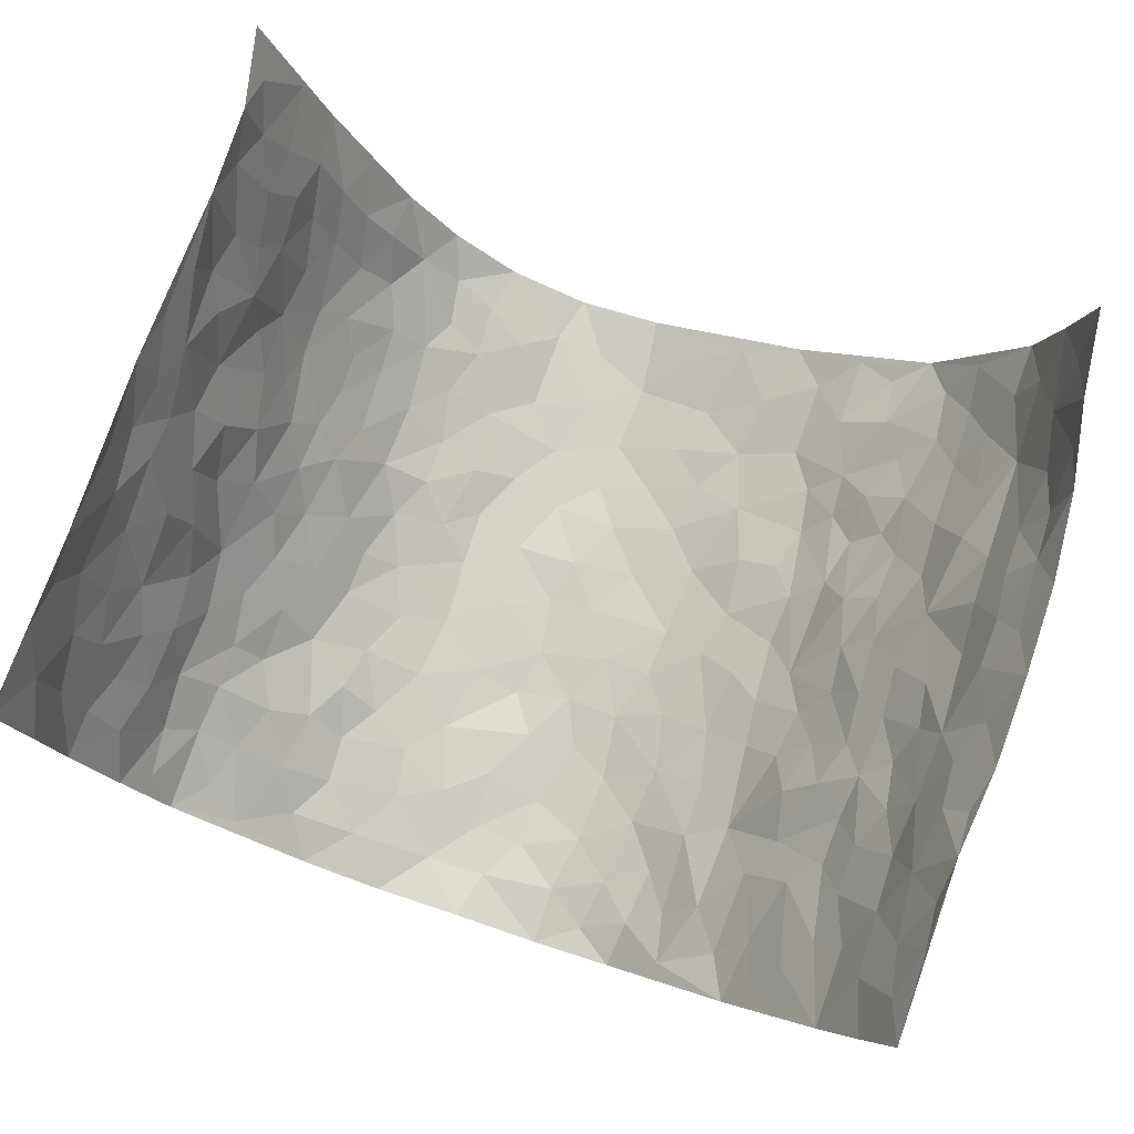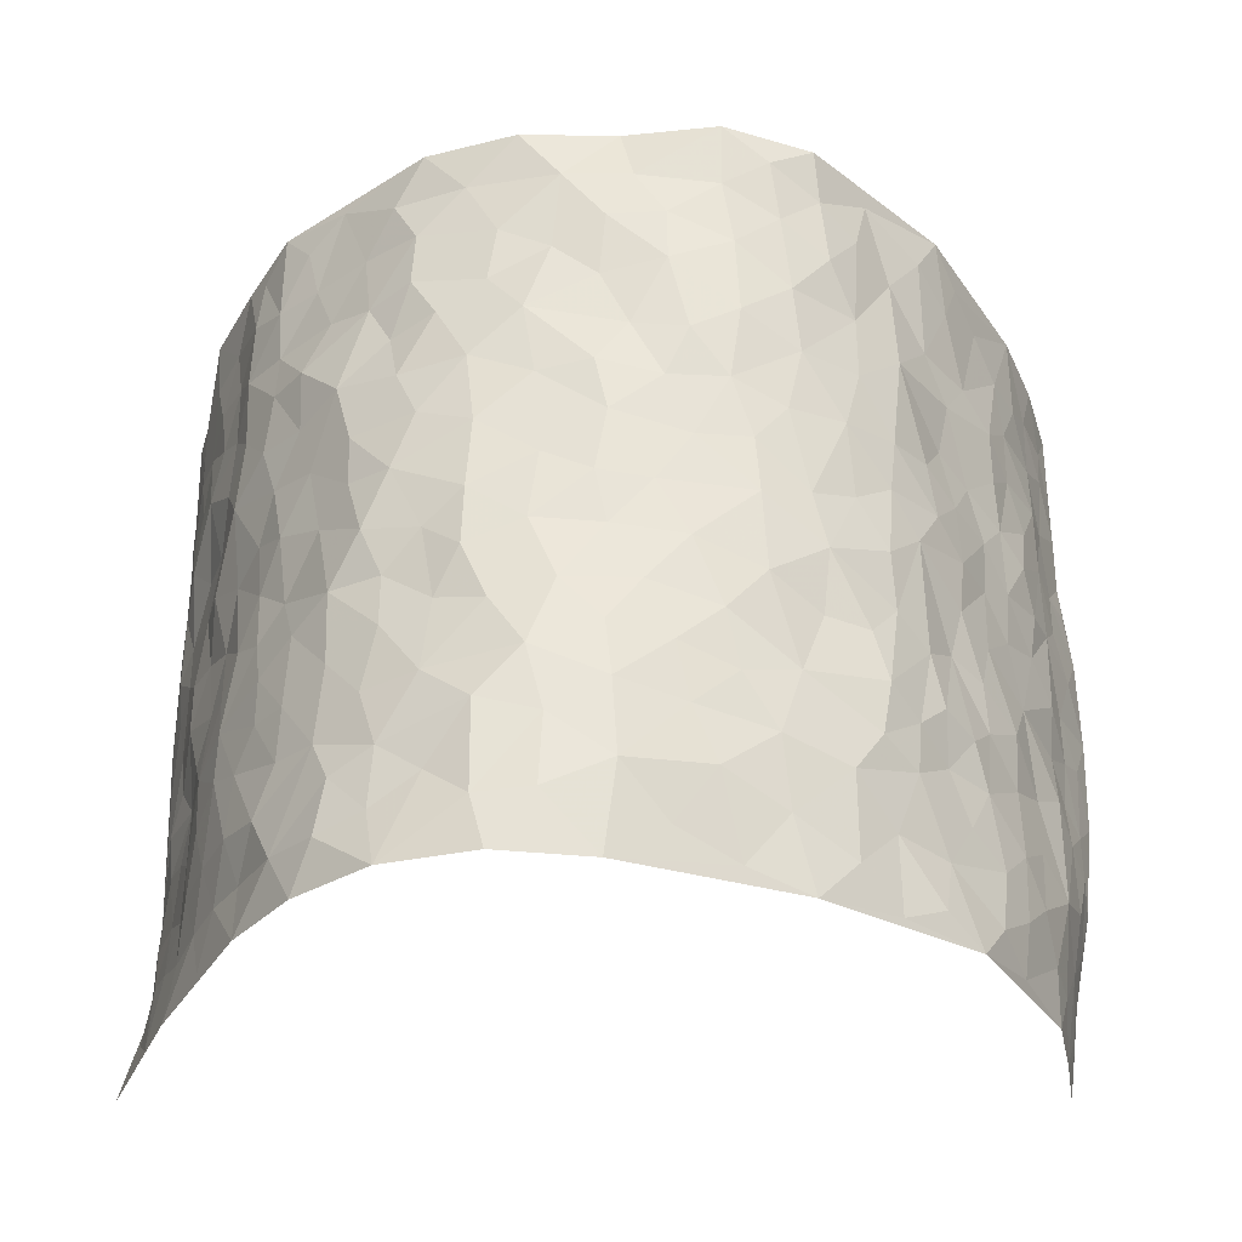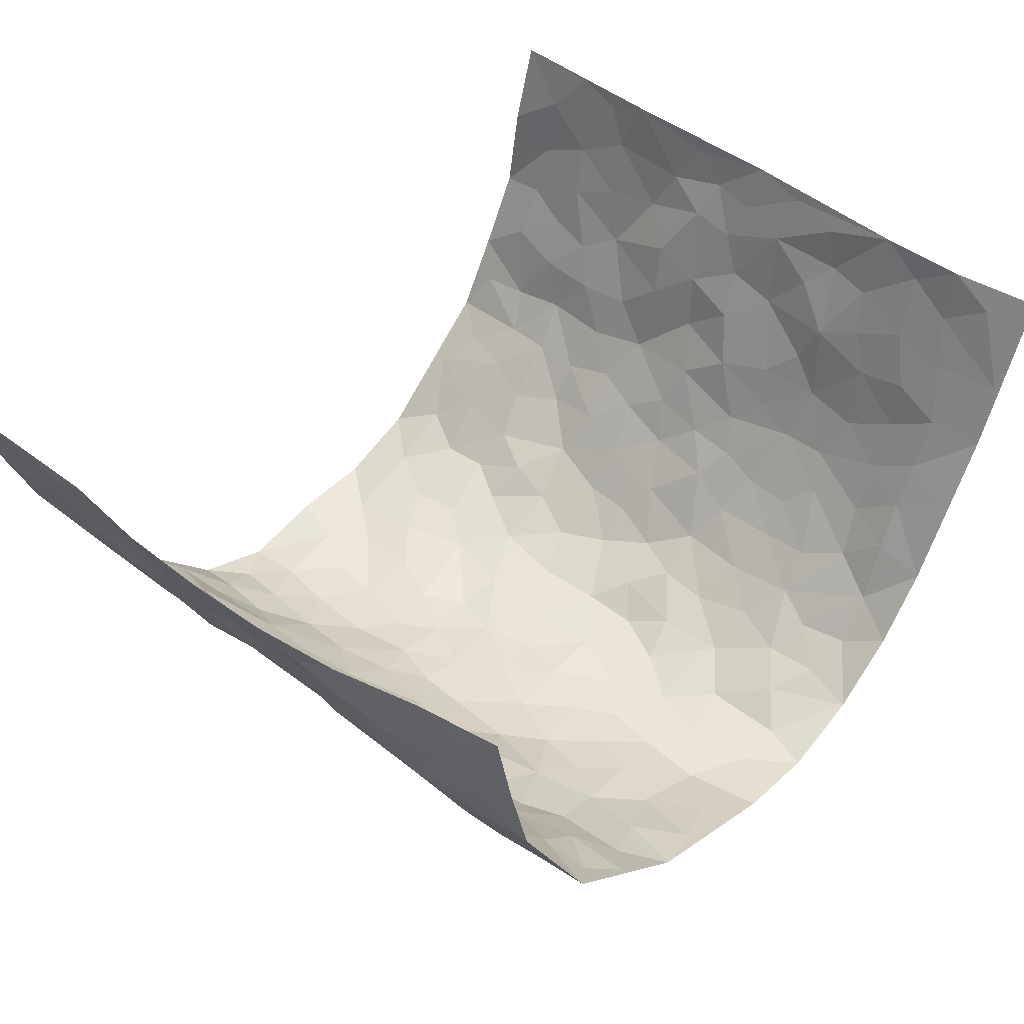
<metadata>
{"format":"obj","ext":"obj","renderer":"f3d","projection":"perspective","resolution":1024,"background":"white","views":[{"elev":77.7,"azim":-160.7,"up":"+Z"},{"elev":-31.7,"azim":179.6,"up":"+Y"},{"elev":45.6,"azim":-48.1,"up":"+Z"}]}
</metadata>
<code>
v -0.5753 0.01489 0.4347
v -0.6147 1.003 0.4085
v 0.612 -0.004215 0.3986
v 0.589 0.9911 0.4224
v -0.5551 0.3975 0.2453
v -0.6297 0.5079 0.4111
v -0.5767 0.3636 0.3035
v 0.01219 0.003555 -0.2583
v -0.615 0.2597 0.4205
v -0.6041 0.3453 0.3633
v -0.5273 0.008057 0.1949
v -0.5913 0.1386 0.4277
v -0.5188 0.297 0.1689
v -0.5532 0.01202 0.314
v -0.5785 0.2946 0.2856
v -0.4121 0.004133 -0.02228
v -0.5999 0.1985 0.4032
v -0.2646 0.1642 -0.1583
v -0.5557 0.3271 0.2244
v -0.5707 0.1292 0.3122
v -0.5755 0.07512 0.376
v -0.5474 0.07201 0.2506
v -0.5106 0.1318 0.1313
v -0.5269 0.08064 0.1812
v -0.5868 0.2148 0.3188
v -0.6026 0.2778 0.3517
v -0.5545 0.1829 0.218
v -0.5162 0.2146 0.1499
v -0.5817 0.4939 0.3059
v -0.6273 0.3836 0.415
v -0.5336 1.001 0.1759
v -0.4357 0.2246 0.01434
v 0.2585 0.1602 -0.2149
v -0.6152 0.7559 0.4124
v -0.3254 0.3914 -0.1184
v -0.556 0.7563 0.2227
v -0.5569 0.8351 0.2391
v -0.4546 0.4436 0.05286
v -0.4627 0.6069 0.06747
v -0.4142 0.9981 -0.03995
v -0.6147 0.6939 0.3892
v -0.4956 0.5644 0.1202
v -0.3479 0.7523 -0.1117
v -0.4204 0.2815 -0.009543
v -0.3828 0.2263 -0.04239
v -0.4089 0.1639 -0.016
v -0.3793 0.636 -0.06112
v -0.327 0.5577 -0.123
v 0.1694 0.4763 -0.2473
v -0.3001 0.2187 -0.1386
v -0.2014 0.6079 -0.2168
v -0.3346 0.6272 -0.1194
v -0.2659 0.05565 -0.1442
v -0.484 0.7112 0.08419
v -0.3424 0.1938 -0.09261
v -0.5846 0.6235 0.3106
v -0.03174 0.3472 -0.2581
v 0.06343 0.3407 -0.2707
v 0.2902 0.4529 -0.1924
v -0.09025 0.5502 -0.2462
v -0.1598 0.5533 -0.2355
v 0.09346 0.6319 -0.2544
v -0.4875 0.3489 0.09513
v -0.541 0.577 0.1952
v -0.6101 0.8156 0.3835
v -0.4517 0.1322 0.03381
v -0.3148 0.01196 -0.09854
v -0.5609 0.4704 0.2397
v -0.4839 0.1764 0.08125
v -0.4727 0.02246 0.08632
v -0.2163 -0.0007722 -0.1725
v -0.4813 0.09238 0.08217
v -0.4433 0.05625 0.0248
v -0.3679 0.03814 -0.06294
v -0.3772 0.105 -0.04588
v -0.588 0.6914 0.3291
v -0.613 0.8793 0.4026
v -0.5308 0.5125 0.1882
v -0.005714 0.9968 -0.2463
v -0.5608 0.6791 0.2441
v -0.446 0.3168 0.03685
v -0.4162 0.4613 -0.005702
v 0.008813 0.5716 -0.2657
v -0.04472 0.4818 -0.2557
v 0.008641 0.4194 -0.2593
v -0.1124 0.1263 -0.2346
v -0.4426 0.6706 0.0427
v -0.606 0.5692 0.3503
v -0.5341 0.6938 0.1778
v -0.3828 0.2969 -0.05816
v -0.4834 0.2709 0.09647
v -0.4023 0.6882 -0.01296
v -0.1656 0.4821 -0.2306
v -0.2446 0.4337 -0.1871
v -0.4904 0.6505 0.1052
v -0.002814 0.1169 -0.27
v -0.3611 0.5089 -0.08734
v -0.3114 0.2861 -0.1386
v -0.2258 0.5011 -0.1989
v -0.1721 0.3786 -0.2261
v -0.6273 0.6324 0.4104
v -0.5248 0.625 0.1531
v -0.5654 0.5843 0.2555
v -0.3128 0.1094 -0.1072
v -0.4236 0.5336 -0.0007568
v -0.5065 0.4092 0.1416
v -0.1219 0.3215 -0.2394
v -0.138 0.2468 -0.229
v -0.4196 0.6121 -0.003473
v 0.1085 0.7305 -0.2495
v 0.003419 0.215 -0.2718
v -0.06529 0.2718 -0.2534
v 0.01103 0.2885 -0.2692
v -0.3668 0.363 -0.07118
v -0.1807 0.1811 -0.2083
v -0.4896 0.49 0.1164
v -0.4419 0.3824 0.03215
v -0.3988 0.3918 -0.01689
v -0.2806 0.5217 -0.1595
v -0.2358 0.3478 -0.1789
v -0.3203 0.4648 -0.1315
v -0.2075 0.2678 -0.1944
v -0.08541 0.4093 -0.2508
v -0.4577 0.5327 0.0647
v -0.08188 0.1967 -0.2452
v -0.1908 0.09129 -0.1915
v -0.3475 0.2575 -0.09414
v -0.6091 0.4448 0.3646
v -0.5834 0.4265 0.3098
v 0.0979 0.4243 -0.2625
v 0.2122 0.2401 -0.2387
v 0.08599 0.5181 -0.2566
v 0.02366 0.4881 -0.265
v 0.1718 0.3951 -0.2525
v 0.5355 0.4926 0.2356
v 0.218 0.4361 -0.2228
v 0.2622 0.3159 -0.2077
v 0.1629 0.5697 -0.2461
v 0.1199 0.9994 -0.2452
v -0.2726 0.6171 -0.1747
v 0.3724 0.8799 -0.08436
v 0.4225 0.9982 -0.03946
v -0.2108 0.7776 -0.2257
v -0.06077 0.8625 -0.2653
v -0.2919 0.3465 -0.1492
v -0.3897 0.5655 -0.05427
v -0.05977 0.0531 -0.2391
v -0.1364 0.02101 -0.2057
v 0.1346 0.005166 -0.2731
v 0.01162 0.8596 -0.2622
v -0.01662 0.6996 -0.2587
v 0.3786 0.1974 -0.105
v 0.323 0.2915 -0.1631
v 0.4608 0.5246 0.04973
v 0.4307 0.5461 -0.01024
v 0.403 0.1356 -0.08204
v 0.4363 0.2267 -0.02092
v 0.3705 0.3623 -0.1068
v 0.02432 0.6416 -0.2671
v -0.05699 0.6268 -0.2567
v -0.1472 0.7265 -0.2522
v -0.0867 0.6911 -0.2635
v -0.06184 0.7896 -0.2695
v -0.1336 0.6303 -0.2476
v 0.01945 0.7748 -0.2556
v 0.237 0.9997 -0.2026
v -0.02209 0.9255 -0.2586
v -0.26 0.8427 -0.1988
v -0.1989 0.8764 -0.2346
v -0.2912 0.7784 -0.1621
v -0.2446 0.9939 -0.221
v -0.2199 0.693 -0.2132
v -0.2923 0.6981 -0.1591
v -0.1418 0.8264 -0.2543
v -0.1288 0.9949 -0.267
v 0.2134 0.7471 -0.2166
v 0.1735 0.6691 -0.2356
v 0.3116 0.5966 -0.169
v 0.2587 0.5252 -0.2109
v 0.2579 0.6675 -0.1969
v 0.3833 0.7451 -0.09751
v 0.3332 0.6844 -0.1469
v 0.2692 0.734 -0.1774
v 0.06615 0.9294 -0.2542
v 0.07637 0.8238 -0.2457
v 0.142 0.8587 -0.2341
v 0.2421 0.8743 -0.2015
v 0.2986 0.7941 -0.1575
v 0.2307 0.5979 -0.2202
v -0.5864 0.8717 0.3163
v -0.5104 0.8188 0.1315
v -0.5778 0.7794 0.307
v -0.5793 1.002 0.2906
v -0.5962 0.9439 0.3547
v -0.5598 0.9249 0.249
v -0.5338 0.8883 0.1761
v -0.4711 0.9304 0.06364
v -0.501 0.8878 0.1125
v -0.5108 0.748 0.1381
v -0.4453 0.8143 0.02842
v -0.4827 0.7822 0.07806
v -0.4234 0.9005 -0.0178
v -0.3422 0.8767 -0.1061
v -0.442 0.9605 0.009946
v -0.3887 0.8147 -0.04839
v -0.3846 0.935 -0.07567
v -0.313 0.9701 -0.1444
v -0.4172 0.7596 -0.01042
v -0.2975 0.8984 -0.1633
v -0.2509 0.9268 -0.2052
v 0.1531 0.7857 -0.2311
v 0.2464 0.8051 -0.2001
v 0.1827 0.9345 -0.2214
v 0.3498 0.812 -0.1074
v 0.3077 0.8814 -0.1435
v 0.3416 0.983 -0.1131
v 0.2729 0.9386 -0.1773
v 0.3876 0.948 -0.07402
v 0.3446 0.4944 -0.1281
v 0.3095 0.5304 -0.1698
v 0.4123 0.6039 -0.04648
v 0.3811 0.6651 -0.08698
v 0.3626 0.5887 -0.1075
v 0.3322 0.1921 -0.1569
v 0.4125 0.3346 -0.05382
v 0.3979 0.5225 -0.06805
v 0.3266 0.3895 -0.1582
v -0.1278 0.9113 -0.259
v -0.1878 0.9538 -0.248
v 0.3113 0.1361 -0.1841
v 0.4713 0.01337 0.05716
v 0.2014 0.3356 -0.233
v 0.2627 0.3869 -0.1981
v 0.4673 0.2463 0.03271
v 0.5344 0.993 0.1807
v 0.578 0.2421 0.4137
v 0.4194 0.8113 -0.03688
v 0.5052 0.4843 0.1677
v 0.4218 0.7464 -0.04495
v 0.5867 0.4922 0.4172
v 0.4986 0.2915 0.1139
v 0.4227 0.4675 -0.02519
v 0.5212 0.307 0.2217
v 0.4497 0.4146 0.01875
v 0.4184 0.002717 -0.05488
v 0.09697 0.2537 -0.2745
v 0.4192 0.07723 -0.03592
v 0.14 0.3206 -0.2601
v 0.3754 0.2676 -0.1082
v 0.5545 0.2594 0.3117
v 0.476 0.4593 0.09609
v 0.4545 0.08158 0.02871
v 0.3856 0.4259 -0.07378
v 0.4707 0.3701 0.0593
v 0.2798 0.2348 -0.1981
v 0.412 0.2716 -0.05789
v 0.2639 0.08169 -0.2141
v 0.3468 0.004457 -0.1545
v 0.2525 0.00623 -0.2334
v 0.2042 0.1174 -0.2382
v 0.07597 0.1709 -0.2729
v 0.1536 0.1921 -0.2663
v 0.4762 0.146 0.05882
v 0.5326 0.419 0.219
v 0.5168 0.2175 0.1909
v 0.4852 0.07903 0.09564
v 0.4913 0.3819 0.1183
v 0.5108 0.3359 0.1625
v 0.5625 0.3204 0.3229
v 0.5183 0.564 0.1938
v 0.5047 0.143 0.1339
v 0.52 0.1459 0.2044
v 0.5445 0.3627 0.2812
v 0.5708 0.3424 0.3803
v 0.5572 0.4327 0.3271
v 0.4659 0.3117 0.03257
v 0.5422 0.101 0.2567
v 0.3237 0.06638 -0.1804
v 0.3764 0.07052 -0.1205
v 0.08074 0.07933 -0.2742
v 0.1526 0.07527 -0.2654
v 0.5836 0.7409 0.4208
v 0.5146 0.07576 0.1716
v 0.4936 0.2136 0.09976
v 0.58 0.4171 0.3988
v 0.5679 0.5025 0.3478
v 0.5333 0.2458 0.2495
v 0.4428 0.1475 -0.01468
v 0.5251 -0.001626 0.1683
v 0.4199 0.3936 -0.03219
v 0.5831 0.05636 0.3683
v 0.5815 0.1168 0.411
v 0.5426 0.175 0.2789
v 0.5652 0.1177 0.3321
v 0.5575 0.00481 0.2586
v 0.5731 0.1806 0.3715
v 0.4992 0.5525 0.1156
v 0.4999 0.6294 0.1436
v 0.4725 0.6341 0.03859
v 0.5559 0.6854 0.2684
v 0.4843 0.7686 0.086
v 0.5832 0.6168 0.3976
v 0.523 0.638 0.2169
v 0.552 0.5891 0.3001
v 0.5273 0.7392 0.1804
v 0.5504 0.5249 0.2898
v 0.5751 0.5668 0.3568
v 0.5702 0.6524 0.3337
v 0.4897 0.6896 0.09231
v 0.4622 0.7224 0.02206
v 0.4325 0.6738 -0.02671
v 0.5604 0.8462 0.2986
v 0.5185 0.8666 0.1618
v 0.5483 0.7713 0.2574
v 0.571 0.7706 0.3407
v 0.5377 0.8392 0.2282
v 0.5857 0.866 0.4187
v 0.5091 0.7984 0.1452
v 0.5827 0.8031 0.397
v 0.5317 0.9264 0.1896
v 0.5556 0.9926 0.3027
v 0.4805 0.9959 0.06929
v 0.5555 0.9202 0.2662
v 0.5701 0.9214 0.3524
v 0.4968 0.9309 0.1162
v 0.4616 0.9002 0.01547
v 0.4238 0.8806 -0.0388
v 0.4536 0.9684 0.01327
v 0.4666 0.8202 0.02672
v 0.4861 0.8577 0.09177
f 29 6 128
f 12 21 20
f 26 10 9
f 55 45 46
f 27 19 15
f 26 9 17
f 101 6 88
f 12 1 21
f 7 15 19
f 125 86 96
f 84 123 85
f 129 29 128
f 25 27 15
f 12 20 17
f 73 75 66
f 22 14 11
f 26 17 25
f 9 12 17
f 25 15 26
f 5 129 7
f 52 146 48
f 55 18 50
f 7 19 5
f 20 27 25
f 124 82 105
f 41 76 34
f 20 14 22
f 14 20 21
f 14 21 1
f 24 22 11
f 24 27 22
f 72 66 69
f 69 32 91
f 70 24 11
f 24 23 27
f 17 20 25
f 27 20 22
f 10 15 7
f 10 26 15
f 23 28 27
f 27 13 19
f 28 23 69
f 13 27 28
f 119 121 94
f 10 7 129
f 6 30 128
f 9 10 30
f 36 192 80
f 80 102 89
f 118 81 44
f 64 103 78
f 115 126 86
f 45 32 46
f 91 63 13
f 129 68 29
f 95 87 54
f 95 54 199
f 202 40 204
f 82 97 105
f 29 88 6
f 18 55 104
f 148 126 71
f 38 82 124
f 50 18 122
f 117 82 38
f 5 19 106
f 82 117 118
f 80 64 102
f 127 45 55
f 194 77 190
f 98 35 114
f 39 124 105
f 127 50 98
f 106 19 13
f 66 75 46
f 39 95 42
f 63 117 38
f 95 89 102
f 101 56 76
f 51 140 99
f 18 53 126
f 62 83 132
f 45 127 90
f 112 113 57
f 103 29 68
f 130 85 58
f 109 39 105
f 35 94 121
f 113 246 58
f 151 165 163
f 120 100 94
f 114 127 98
f 192 190 65
f 95 39 87
f 36 191 37
f 67 104 74
f 56 101 88
f 13 63 106
f 192 34 76
f 268 241 243
f 108 115 125
f 93 84 60
f 133 84 85
f 156 288 157
f 101 76 41
f 80 103 64
f 105 97 146
f 99 61 51
f 92 109 47
f 125 96 111
f 158 227 153
f 75 104 55
f 69 66 32
f 81 91 32
f 106 78 68
f 42 64 78
f 77 34 65
f 24 70 72
f 75 73 16
f 16 71 67
f 2 34 77
f 13 28 91
f 103 56 88
f 56 80 76
f 72 69 23
f 11 16 70
f 16 73 70
f 16 67 74
f 115 18 126
f 24 72 23
f 73 72 70
f 16 74 75
f 72 73 66
f 32 45 44
f 84 83 60
f 66 46 32
f 78 106 116
f 117 63 81
f 67 53 104
f 103 68 78
f 69 91 28
f 36 80 89
f 106 38 116
f 106 68 5
f 81 118 117
f 62 132 138
f 32 44 81
f 53 67 71
f 57 58 85
f 123 100 107
f 93 60 61
f 33 230 224
f 8 96 147
f 132 133 130
f 140 48 119
f 93 100 123
f 122 98 50
f 164 60 160
f 53 71 126
f 125 112 108
f 193 194 195
f 75 55 46
f 63 91 81
f 56 103 80
f 196 198 31
f 18 104 53
f 121 48 97
f 38 106 63
f 118 97 82
f 97 35 121
f 51 172 140
f 130 134 49
f 87 39 109
f 288 252 263
f 97 114 35
f 47 43 92
f 57 113 58
f 248 130 58
f 34 101 41
f 114 90 127
f 116 124 42
f 145 94 35
f 118 114 97
f 167 79 175
f 98 145 35
f 85 123 57
f 43 47 52
f 199 36 89
f 42 78 116
f 159 83 62
f 88 29 103
f 74 104 75
f 118 44 90
f 173 140 172
f 42 95 102
f 190 192 37
f 65 190 77
f 89 95 199
f 125 111 112
f 92 87 109
f 18 115 122
f 177 180 176
f 112 57 107
f 109 105 146
f 93 94 100
f 285 286 275
f 96 86 147
f 137 232 131
f 57 123 107
f 87 92 208
f 49 134 136
f 132 130 49
f 161 164 162
f 50 127 55
f 122 108 107
f 122 107 100
f 48 140 52
f 118 90 114
f 99 119 94
f 123 84 93
f 36 37 192
f 48 121 119
f 120 122 100
f 39 42 124
f 38 124 116
f 248 58 246
f 44 45 90
f 98 122 120
f 146 52 47
f 94 93 99
f 168 209 170
f 212 183 188
f 202 197 200
f 42 102 64
f 107 108 112
f 99 93 61
f 8 280 96
f 112 111 113
f 125 115 86
f 115 108 122
f 128 30 10
f 5 68 129
f 10 129 128
f 132 49 138
f 83 84 133
f 130 133 85
f 83 133 132
f 248 134 130
f 156 152 224
f 151 110 165
f 212 186 211
f 153 224 249
f 254 251 244
f 246 261 262
f 225 158 249
f 49 136 179
f 185 184 150
f 214 188 181
f 181 188 182
f 161 163 174
f 143 170 172
f 110 211 185
f 184 79 167
f 174 228 169
f 62 110 159
f 163 150 144
f 210 169 229
f 170 143 168
f 176 211 110
f 98 120 145
f 94 145 120
f 48 146 97
f 109 146 47
f 148 86 126
f 147 86 148
f 71 8 148
f 8 147 148
f 244 276 254
f 232 136 134
f 174 143 161
f 60 83 160
f 163 162 151
f 159 160 83
f 261 281 262
f 259 281 149
f 219 220 59
f 246 113 111
f 33 255 131
f 157 256 152
f 137 255 153
f 230 278 279
f 262 260 33
f 154 155 242
f 131 255 137
f 248 131 232
f 281 280 149
f 259 258 278
f 220 179 59
f 159 151 160
f 162 160 151
f 164 61 60
f 228 174 144
f 144 174 163
f 159 110 151
f 161 172 164
f 186 184 185
f 161 162 163
f 61 164 51
f 160 162 164
f 187 217 213
f 150 163 165
f 205 202 200
f 79 184 139
f 170 43 173
f 174 169 143
f 161 143 172
f 167 144 150
f 176 180 183
f 172 170 173
f 223 226 221
f 185 150 165
f 99 140 119
f 207 206 203
f 172 51 164
f 43 52 173
f 173 52 140
f 167 175 228
f 228 229 169
f 210 168 169
f 177 110 62
f 189 138 179
f 62 138 177
f 136 232 233
f 181 182 222
f 150 184 167
f 178 180 189
f 49 179 138
f 177 138 189
f 180 178 182
f 178 179 220
f 307 308 304
f 222 223 221
f 215 187 188
f 176 183 212
f 187 213 186
f 214 215 188
f 185 211 186
f 237 181 239
f 182 188 183
f 110 185 165
f 216 215 141
f 211 176 212
f 182 183 180
f 176 110 177
f 213 184 186
f 178 189 179
f 177 189 180
f 195 190 37
f 197 198 200
f 195 194 190
f 34 192 65
f 80 192 76
f 37 196 195
f 194 2 77
f 193 2 194
f 196 37 191
f 31 193 195
f 198 196 191
f 31 195 196
f 199 201 191
f 197 204 31
f 198 191 201
f 31 198 197
f 201 199 54
f 36 199 191
f 54 208 201
f 208 43 205
f 208 54 87
f 198 201 200
f 206 205 203
f 43 170 203
f 210 207 209
f 40 202 206
f 31 204 40
f 197 202 204
f 208 205 200
f 43 203 205
f 205 206 202
f 203 209 207
f 171 40 207
f 40 206 207
f 208 200 201
f 43 208 92
f 170 209 203
f 168 143 169
f 207 210 171
f 168 210 209
f 188 187 212
f 212 187 186
f 166 139 213
f 184 213 139
f 237 214 181
f 215 214 141
f 216 141 218
f 213 217 166
f 142 166 216
f 217 216 166
f 187 215 217
f 216 217 215
f 237 141 214
f 142 216 218
f 223 222 182
f 179 136 59
f 223 220 219
f 267 238 251
f 237 327 141
f 223 182 178
f 158 290 253
f 220 223 178
f 59 233 227
f 233 59 136
f 248 246 131
f 153 249 158
f 251 254 267
f 223 219 226
f 111 261 246
f 297 251 238
f 276 256 157
f 167 228 144
f 229 228 175
f 175 171 229
f 229 171 210
f 260 257 33
f 265 271 272
f 266 289 283
f 269 243 250
f 249 224 152
f 266 283 271
f 227 233 137
f 253 227 158
f 325 313 320
f 135 264 275
f 310 329 239
f 270 298 297
f 249 256 225
f 275 273 269
f 311 222 221
f 155 154 299
f 234 276 157
f 310 311 299
f 222 239 181
f 221 226 155
f 266 263 252
f 242 290 244
f 264 273 275
f 273 264 243
f 242 244 154
f 276 290 225
f 288 234 157
f 240 282 302
f 275 286 306
f 225 290 158
f 234 263 284
f 241 254 276
f 233 232 137
f 137 153 227
f 264 135 238
f 244 251 154
f 260 259 257
f 227 253 219
f 33 224 255
f 154 297 299
f 240 302 307
f 297 154 251
f 264 268 243
f 253 226 219
f 271 284 263
f 277 294 293
f 290 242 253
f 241 234 284
f 59 227 219
f 242 155 226
f 252 245 231
f 157 152 156
f 257 230 33
f 152 256 249
f 278 230 257
f 262 33 131
f 224 153 255
f 259 278 257
f 134 248 232
f 230 279 224
f 96 261 111
f 261 96 280
f 280 281 261
f 246 262 131
f 252 247 245
f 268 267 241
f 283 277 272
f 288 247 252
f 275 274 285
f 295 291 294
f 267 268 264
f 263 234 288
f 309 310 299
f 290 276 244
f 283 272 271
f 267 254 241
f 265 243 241
f 236 240 285
f 297 238 270
f 303 305 298
f 241 276 234
f 221 155 299
f 272 277 293
f 250 243 287
f 286 285 240
f 284 271 265
f 271 263 266
f 295 3 291
f 225 256 276
f 241 284 265
f 289 266 231
f 3 292 291
f 321 235 323
f 293 294 296
f 279 278 258
f 245 279 258
f 279 156 224
f 260 281 259
f 280 8 149
f 262 281 260
f 231 266 252
f 267 264 238
f 306 304 270
f 283 289 295
f 243 269 273
f 236 269 250
f 294 292 296
f 274 236 285
f 269 274 275
f 250 287 293
f 245 289 231
f 236 274 269
f 156 279 247
f 242 226 253
f 247 279 245
f 243 265 287
f 288 156 247
f 265 272 293
f 296 292 236
f 293 287 265
f 295 294 277
f 277 283 295
f 236 250 296
f 289 3 295
f 292 294 291
f 293 296 250
f 300 304 308
f 325 320 235
f 329 330 326
f 270 304 303
f 270 303 298
f 309 305 301
f 135 306 270
f 299 297 298
f 298 309 299
f 238 135 270
f 300 314 305
f 303 300 305
f 304 306 307
f 300 303 304
f 282 319 315
f 322 325 235
f 275 306 135
f 307 306 286
f 240 307 286
f 308 307 302
f 302 282 308
f 308 282 315
f 305 309 298
f 310 309 301
f 310 301 329
f 310 239 311
f 222 311 239
f 299 311 221
f 319 312 315
f 312 323 316
f 301 305 318
f 305 314 316
f 300 308 315
f 316 314 312
f 312 314 315
f 315 314 300
f 323 312 324
f 316 313 318
f 282 4 317
f 330 313 325
f 4 321 324
f 235 320 323
f 282 317 319
f 312 319 317
f 326 325 322
f 316 320 313
f 316 318 305
f 142 218 327
f 327 218 141
f 316 323 320
f 324 312 317
f 4 324 317
f 321 323 324
f 318 313 330
f 328 326 322
f 326 327 329
f 329 327 237
f 326 328 327
f 322 142 328
f 327 328 142
f 329 237 239
f 301 318 330
f 326 330 325
f 330 329 301

</code>
